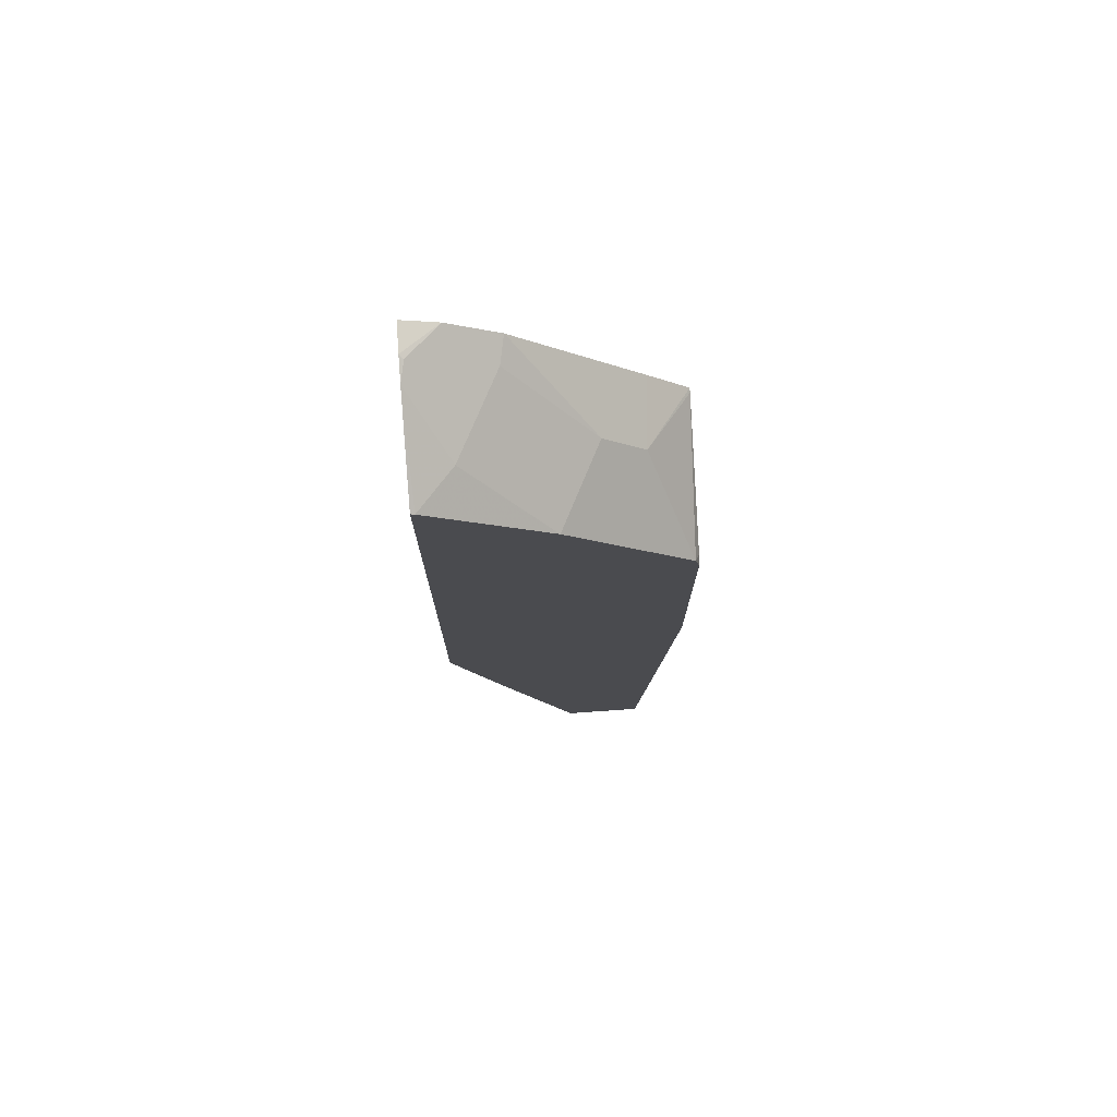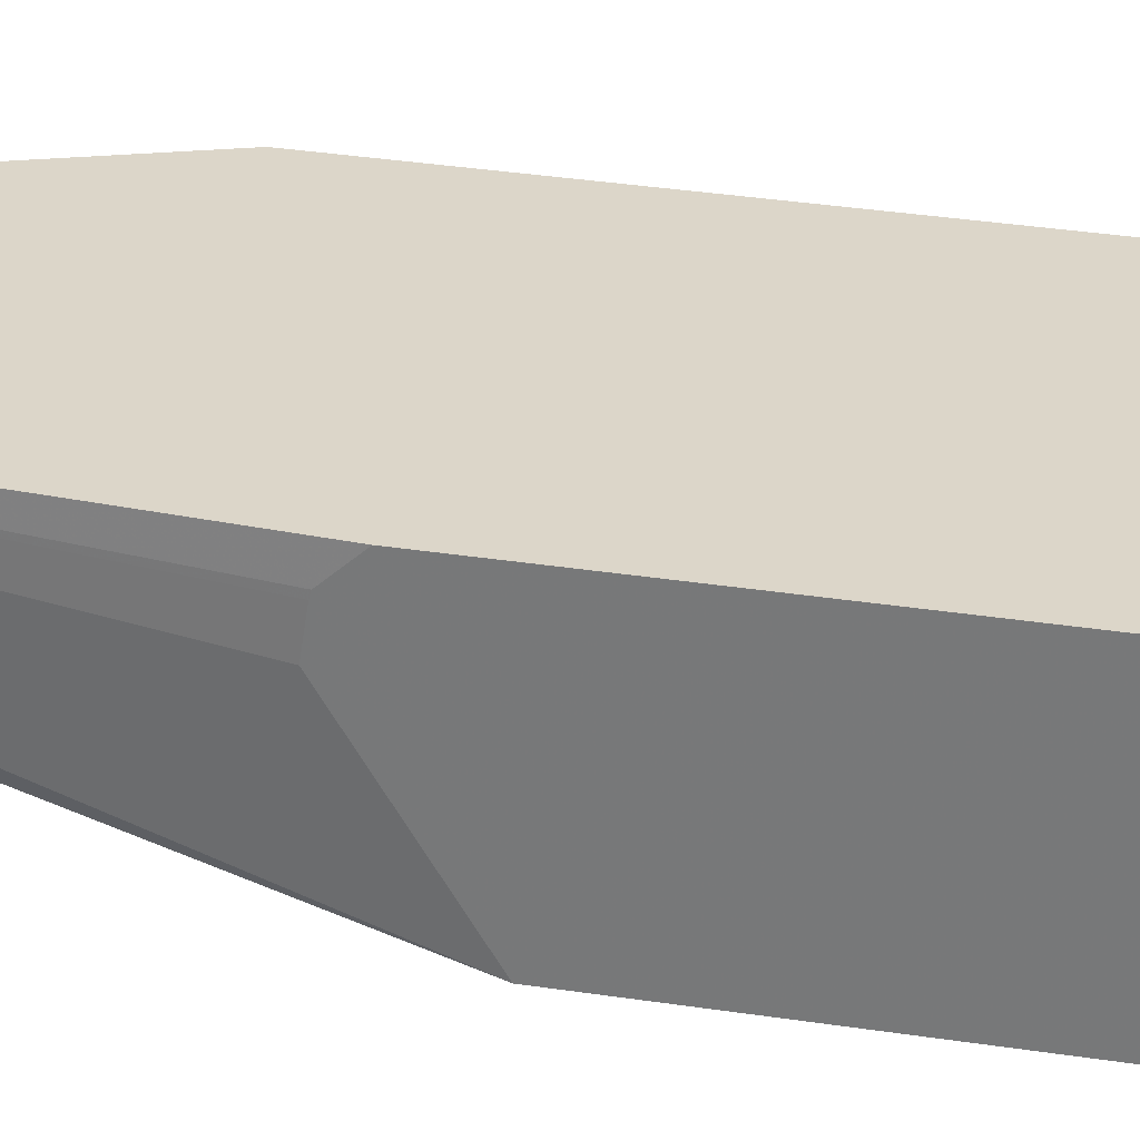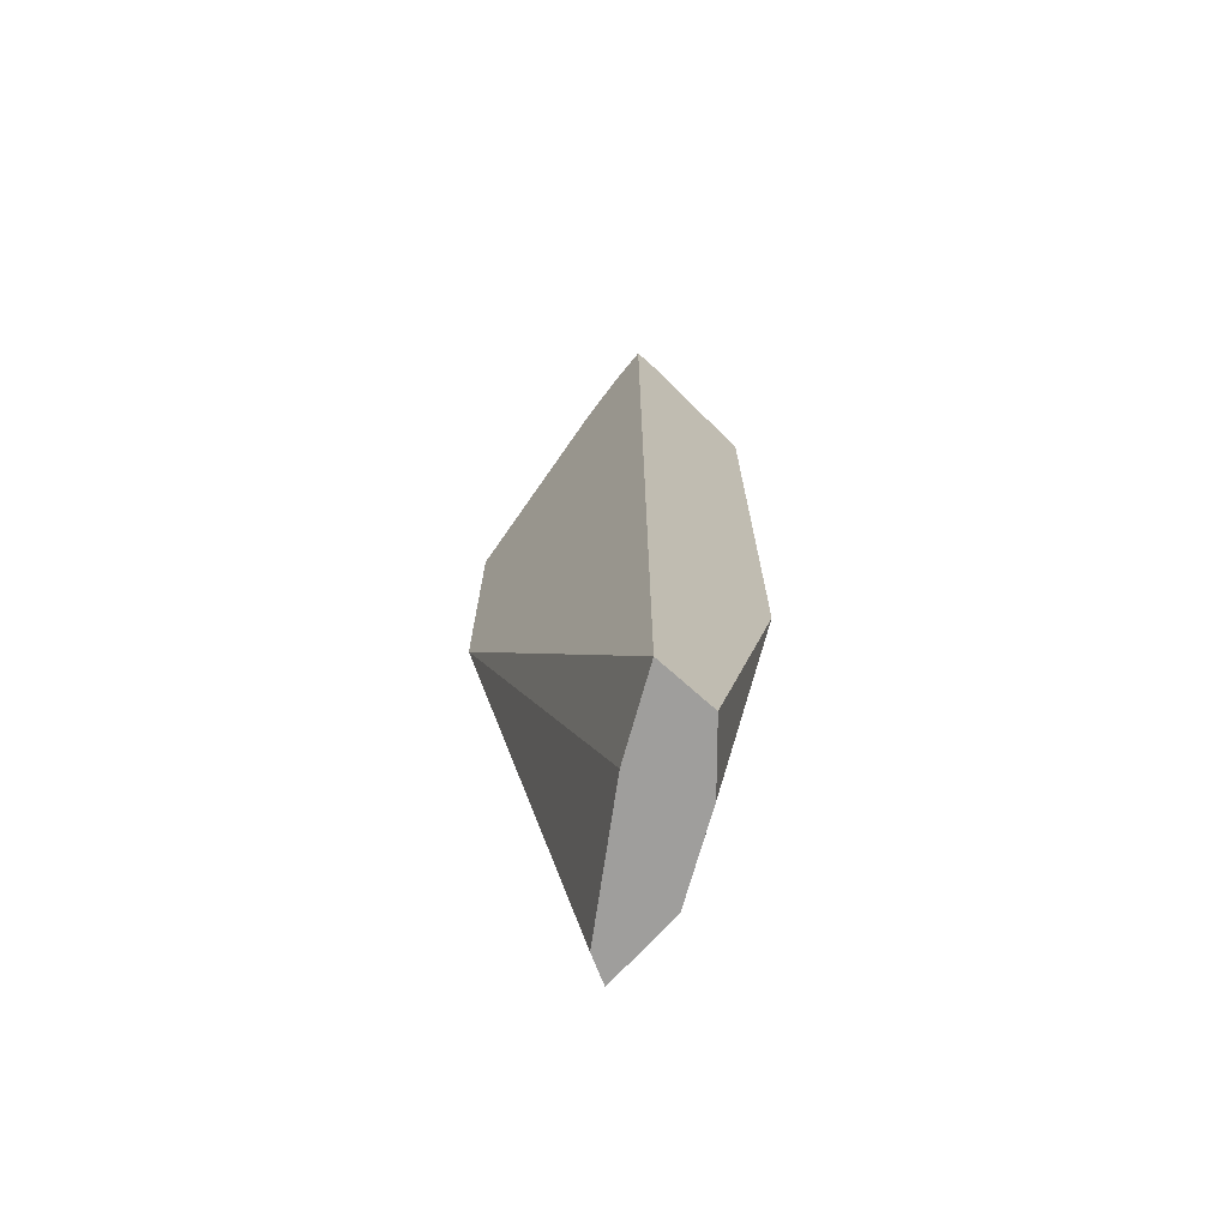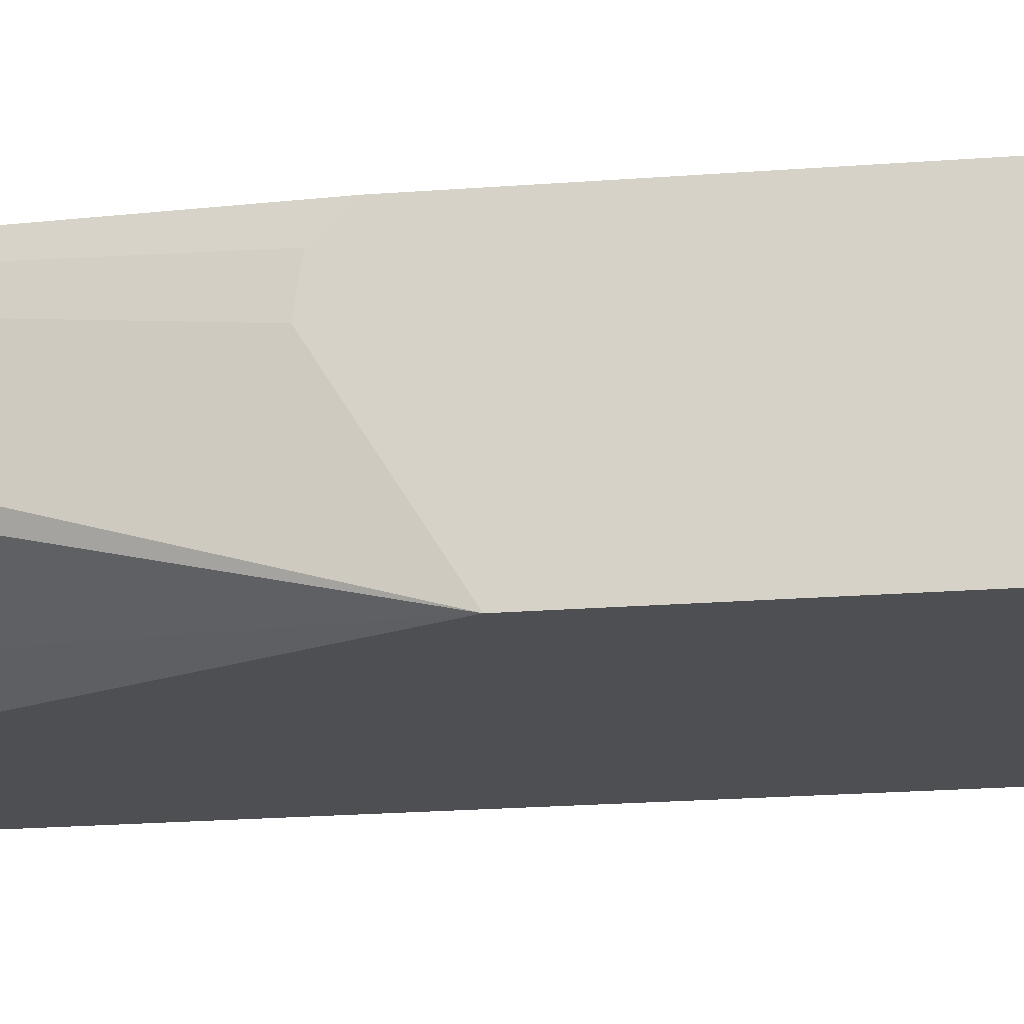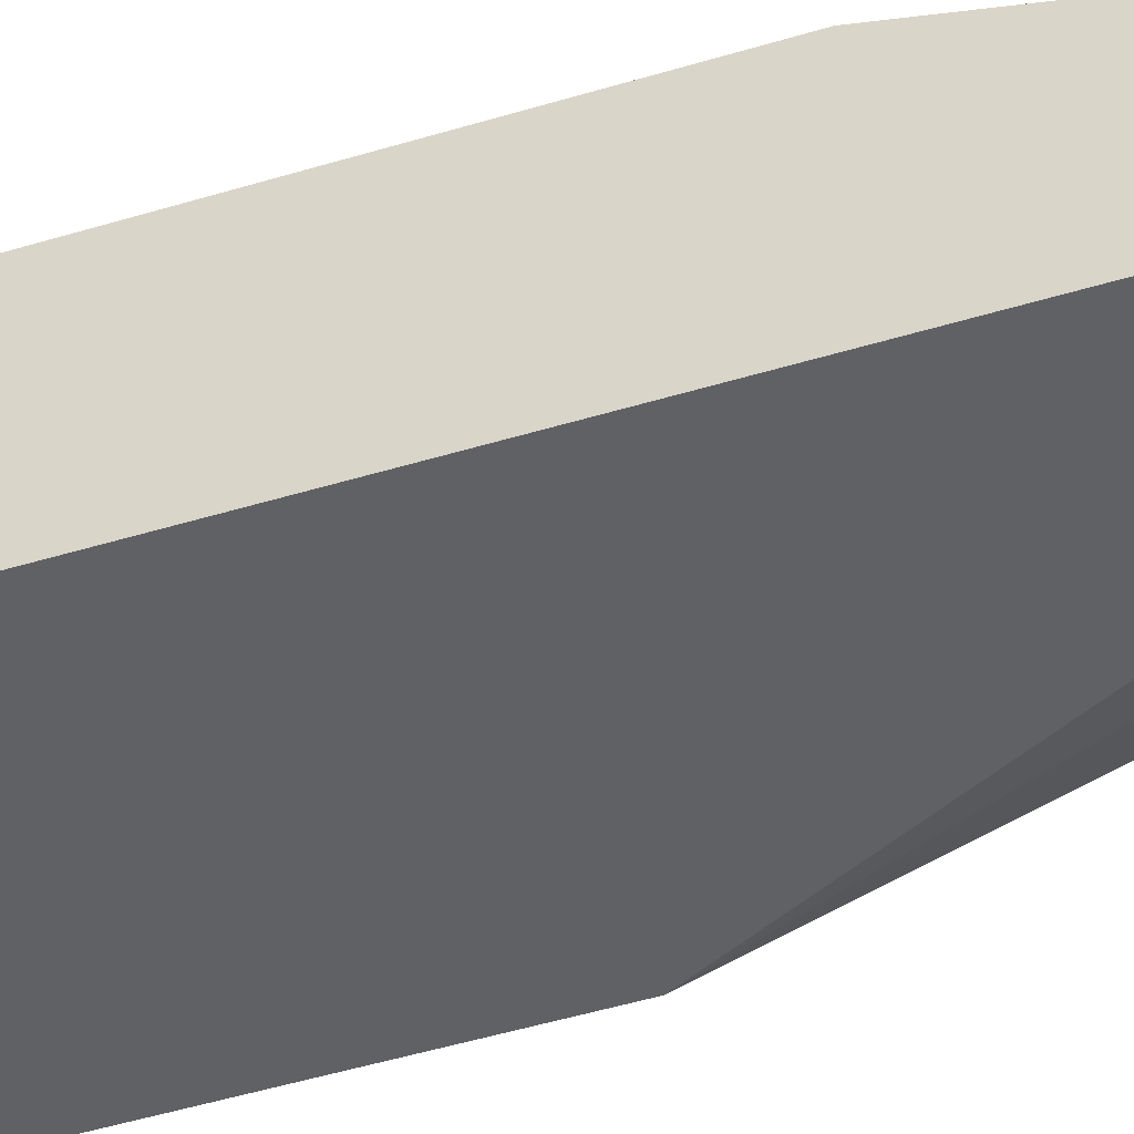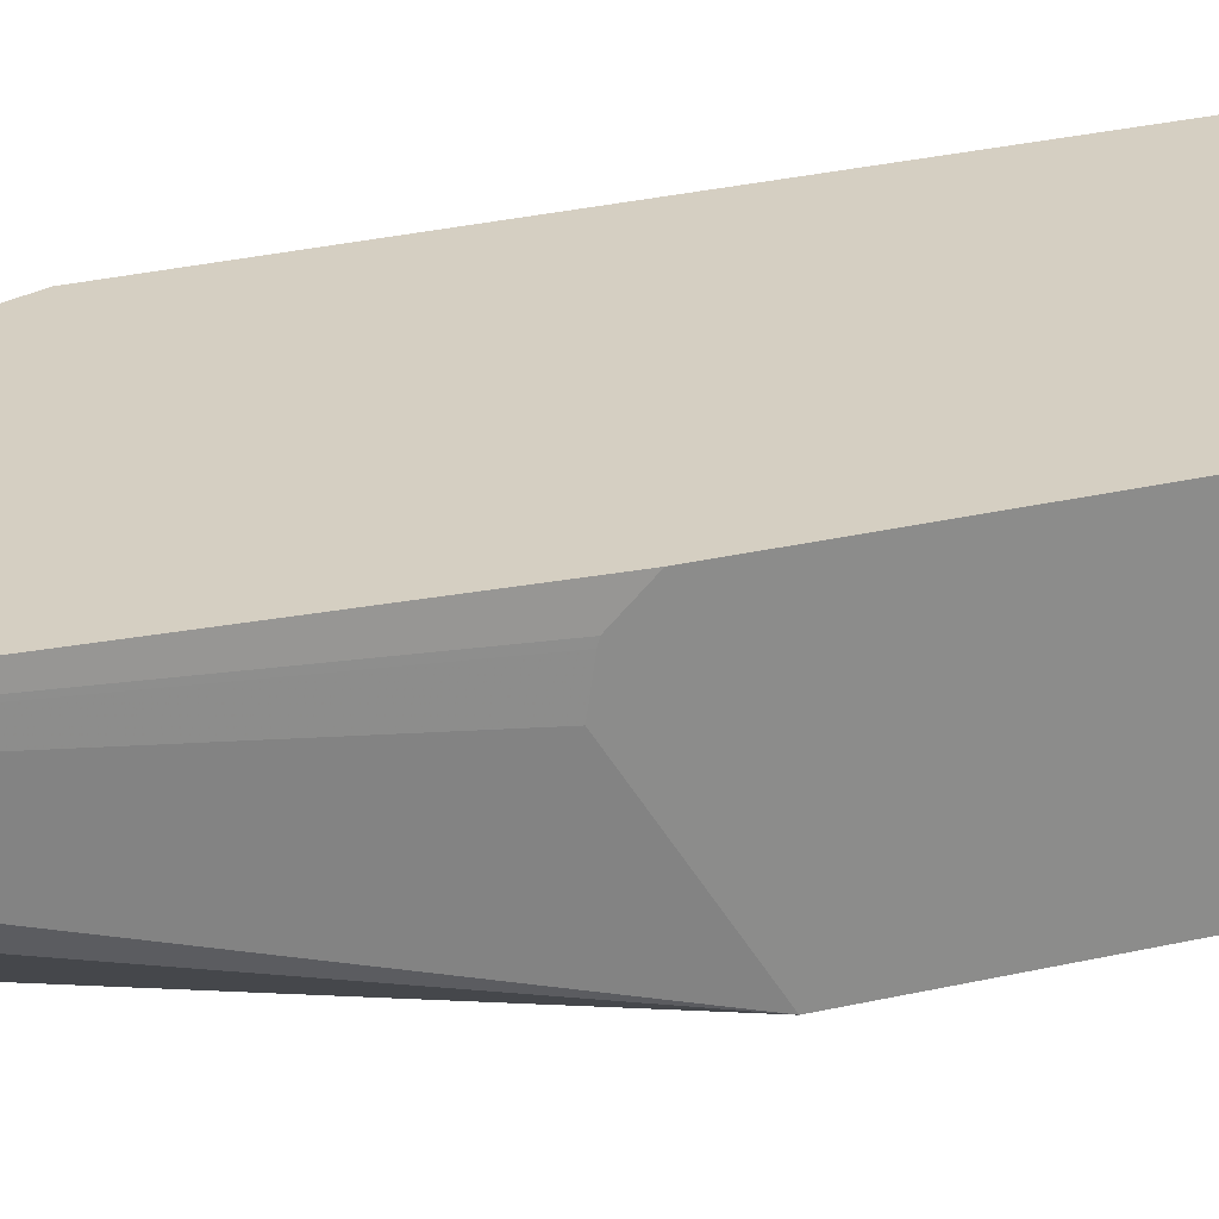
<metadata>
{"format":"obj","ext":"obj","renderer":"f3d","projection":"perspective","resolution":1024,"background":"white","views":[{"elev":75.4,"azim":-4.0,"up":"+Y"},{"elev":30.2,"azim":103.0,"up":"+Z"},{"elev":-70.9,"azim":-132.1,"up":"+Y"},{"elev":-17.8,"azim":99.3,"up":"+Z"},{"elev":-45.9,"azim":-70.5,"up":"+Z"},{"elev":25.9,"azim":69.0,"up":"+Z"}]}
</metadata>
<code>
v 0.2981 -0.01498 -0.3143
v 0.3089 -0.01498 -0.3089
v 0.2981 -0.01498 -0.2871
v 0.2981 0.337 -0.3144
v 0.4078 0.2112 -0.3144
v 0.3231 -0.01498 -0.3018
v 0.321 -0.01498 -0.2665
v 0.2981 0.1482 -0.2483
v 0.2981 0.4279 -0.3144
v 0.4078 0.1822 -0.2681
v 0.3938 -0.01498 -0.2483
v 0.3877 -0.01498 -0.2605
v 0.3332 -0.01498 -0.2968
v 0.4078 0.3356 -0.3144
v 0.3575 -0.01498 -0.2483
v 0.2981 0.4097 -0.2483
v 0.2981 0.4279 -0.3016
v 0.3137 0.4227 -0.3144
v 0.4078 0.1838 -0.2578
v 0.4078 0.1842 -0.2562
v 0.4078 0.1926 -0.2483
v 0.39 0.3536 -0.3144
v 0.3877 0.3513 -0.2847
v 0.4078 0.3351 -0.3125
v 0.2998 0.4088 -0.2483
v 0.2981 0.4253 -0.2912
v 0.2998 0.427 -0.2998
v 0.3355 0.4081 -0.3144
v 0.312 0.421 -0.3059
v 0.4078 0.3072 -0.2483
v 0.3718 0.3718 -0.3144
v 0.4058 0.315 -0.2483
v 0.3695 0.3695 -0.2847
v 0.4058 0.315 -0.2484
v 0.4078 0.3111 -0.2522
v 0.315 0.4058 -0.2665
v 0.3513 0.3695 -0.2483
v 0.3332 0.4058 -0.3029
f 18 27 29
f 17 26 27
f 17 27 18
f 16 25 26
f 14 23 24
f 14 22 23
f 11 20 21
f 10 19 11
f 18 29 28
f 9 17 18
f 8 25 16
f 8 37 25
f 8 32 37
f 8 30 32
f 11 19 20
f 22 31 23
f 36 37 38
f 23 31 28
f 8 21 30
f 33 38 37
f 32 35 34
f 30 35 32
f 29 36 38
f 28 38 33
f 28 29 38
f 23 32 24
f 26 29 27
f 25 37 36
f 25 36 26
f 24 34 35
f 24 32 34
f 23 37 32
f 23 33 37
f 23 28 33
f 26 36 29
f 8 11 21
f 5 14 24
f 7 15 8
f 1 4 5
f 1 9 4
f 1 17 9
f 1 26 17
f 1 16 26
f 1 8 16
f 1 5 2
f 1 3 8
f 1 15 7
f 1 12 11
f 1 13 12
f 1 6 13
f 1 2 6
f 8 15 11
f 1 7 3
f 2 5 6
f 1 11 15
f 4 9 18
f 5 19 10
f 3 7 8
f 5 20 19
f 5 21 20
f 5 35 30
f 5 24 35
f 5 13 6
f 5 30 21
f 5 11 12
f 5 10 11
f 4 18 28
f 4 14 5
f 4 22 14
f 4 31 22
f 5 12 13
f 4 28 31

</code>
